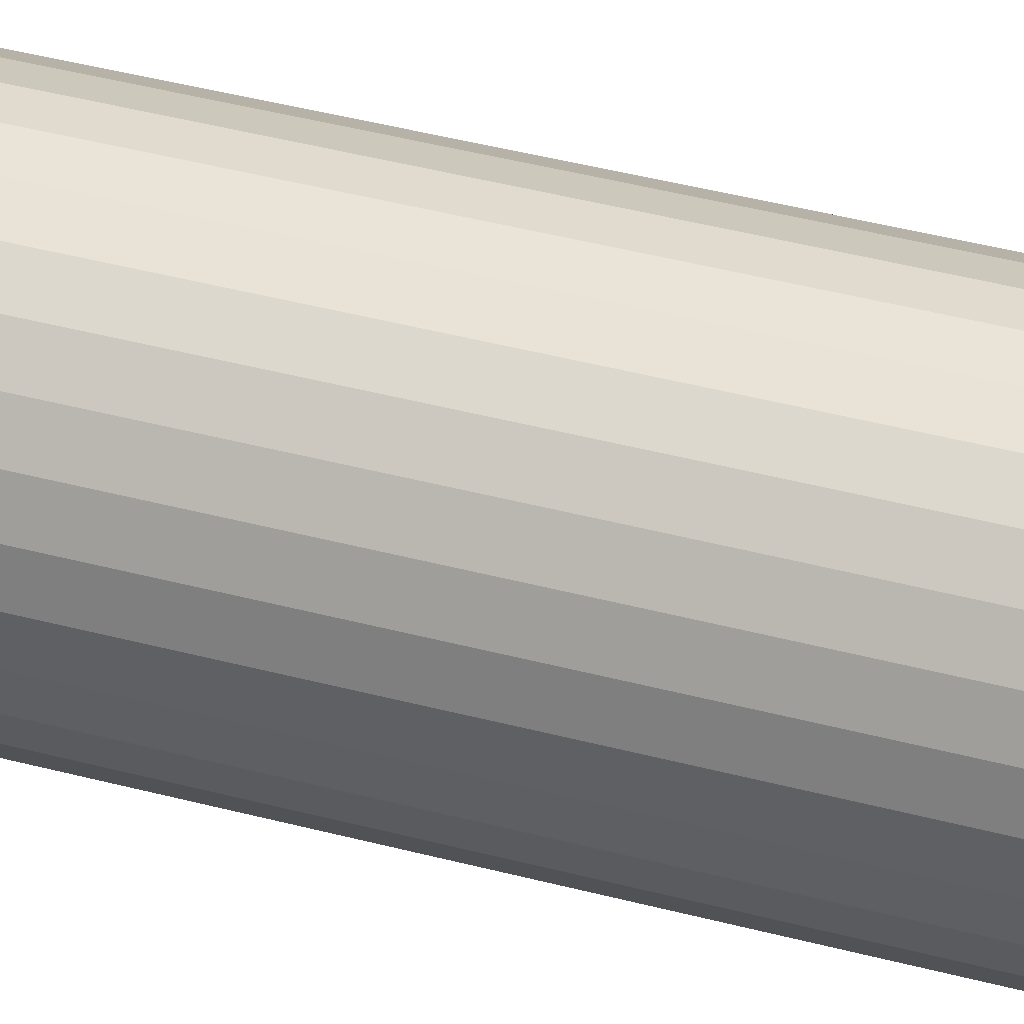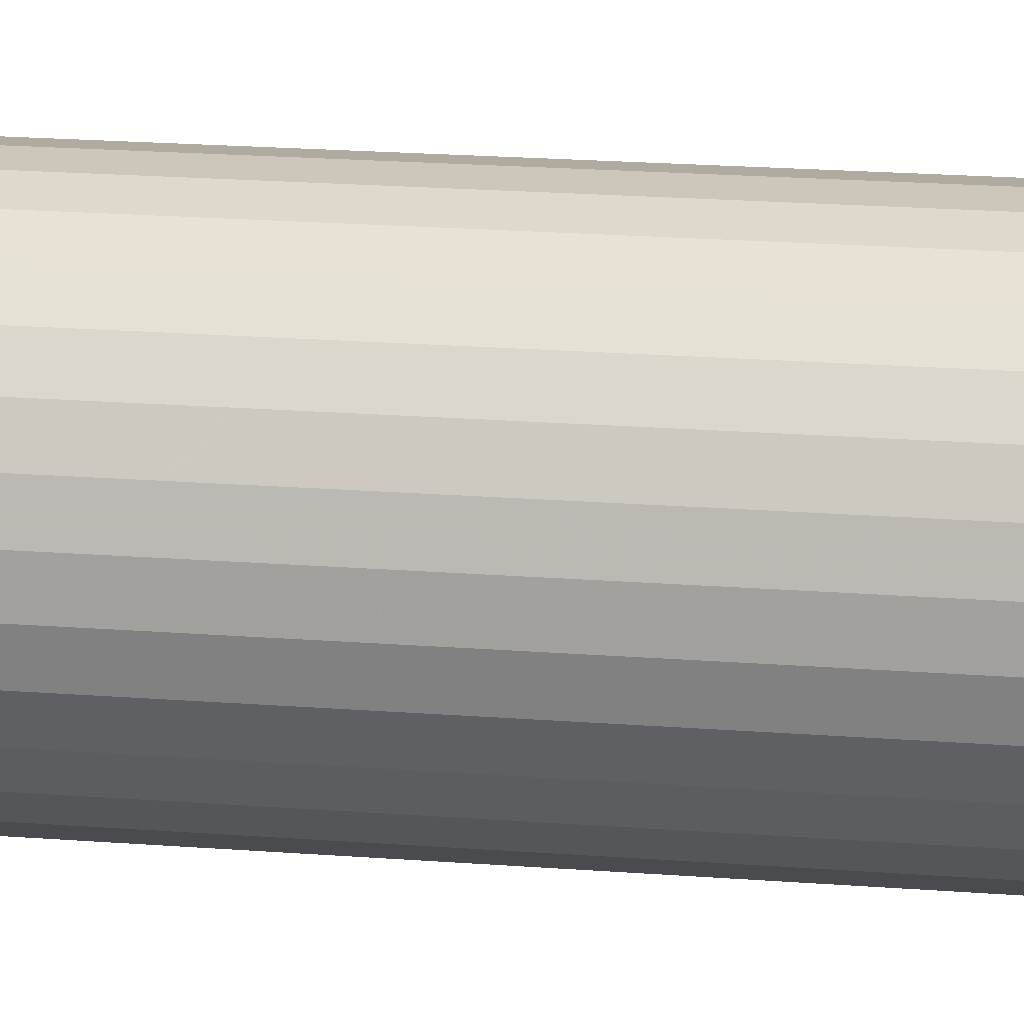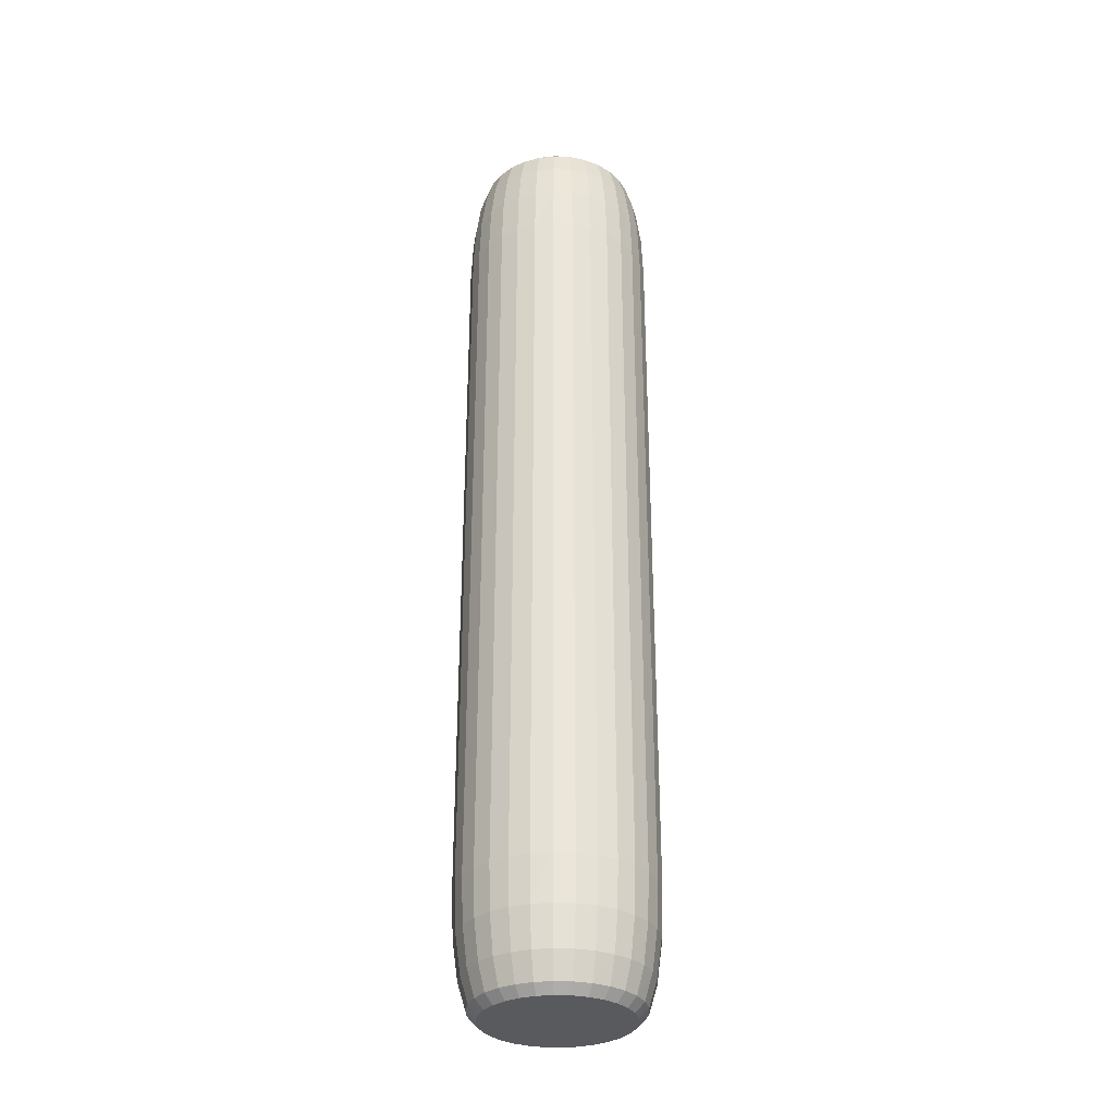
<metadata>
{"format":"obj","ext":"obj","renderer":"f3d","projection":"perspective","resolution":1024,"background":"white","views":[{"elev":38.7,"azim":-71.1,"up":"+Y"},{"elev":15.6,"azim":100.4,"up":"+Y"},{"elev":-31.8,"azim":-33.5,"up":"+Z"}]}
</metadata>
<code>
o obj_0
v -6.989 		-23.21 		17.5
v -6.989 		-22.79 		17.5
v -3.301 		-23.98 		18.46
v -3.395 		-23.93 		19.27
v -3.623 		-24.24 		19.27
v -3.134 		-23.61 		18.46
v -3.237 		-23.57 		19.27
v -6.377 		-21.76 		19.27
v -6.153 		-21.41 		18.46
v -6.699 		-22.02 		18.46
v -6.605 		-22.07 		19.27
v -6.866 		-22.39 		18.46
v -6.763 		-22.43 		19.27
v -6.951 		-22.8 		1.543
v -6.951 		-23.2 		1.543
v -6.989 		-23.21 		2.5
v -6.989 		-22.79 		2.5
v -3.885 		-22 		0
v -3.701 		-22.25 		0
v -3.573 		-22.54 		0
v -3.508 		-22.84 		0
v -3.508 		-23.16 		0
v -3.573 		-23.46 		0
v -3.701 		-23.75 		0
v -3.885 		-24 		0
v -5 		-21.5 		0
v -4.688 		-21.53 		0
v -4.39 		-21.63 		0
v -4.118 		-21.79 		0
v -6.115 		-22 		0
v -5.882 		-21.79 		0
v -5.61 		-21.63 		0
v -5.312 		-21.53 		0
v -6.089 		-24.5 		19.27
v -6.299 		-22.25 		0
v -4.312 		-24.55 		19.81
v -5 		-24.5 		0
v -5.312 		-24.47 		0
v -5.61 		-24.37 		0
v -5.882 		-24.21 		0
v -6.115 		-24 		0
v -4.118 		-24.21 		0
v -4.39 		-24.37 		0
v -4.688 		-24.47 		0
v -6.427 		-23.46 		0
v -6.492 		-23.16 		0
v -6.492 		-22.84 		0
v -6.427 		-22.54 		0
v -6.299 		-23.75 		0
v -3.011 		-22.79 		17.5
v -3.011 		-23.21 		17.5
v -5.994 		-24.37 		19.81
v -3.011 		-22.79 		2.5
v -5.688 		-24.55 		19.81
v -3.011 		-23.21 		2.5
v -3.701 		-22.25 		20
v -3.885 		-22 		20
v -4.688 		-24.47 		20
v -5 		-24.5 		20
v -3.508 		-22.84 		20
v -3.573 		-22.54 		20
v -5 		-24.96 		18.46
v -4.202 		-24.79 		18.46
v -4.592 		-24.92 		18.46
v -4.39 		-24.37 		20
v -4.118 		-24.21 		20
v -4.615 		-24.81 		19.27
v -5 		-24.85 		19.27
v -6.115 		-24 		20
v -5.882 		-24.21 		20
v -4.246 		-24.69 		19.27
v -5.61 		-24.37 		20
v -5.312 		-24.47 		20
v -4.648 		-24.65 		19.81
v -5 		-24.69 		19.81
v -6.951 		-22.8 		18.46
v -6.951 		-23.2 		18.46
v -6.843 		-22.81 		19.27
v -6.843 		-23.19 		19.27
v -6.682 		-22.82 		19.81
v -6.682 		-23.18 		19.81
v -6.609 		-23.52 		19.81
v -3.098 		-22.38 		2.5
v -5.798 		-24.79 		18.46
v -6.427 		-22.54 		20
v -3.268 		-22 		2.5
v -5.408 		-24.92 		18.46
v -6.492 		-22.84 		20
v -3.514 		-21.66 		2.5
v -6.492 		-23.16 		20
v -5.754 		-24.69 		19.27
v -6.427 		-23.46 		20
v -3.824 		-21.38 		2.5
v -5.385 		-24.81 		19.27
v -3.573 		-23.46 		20
v -3.508 		-23.16 		20
v -6.866 		-23.61 		1.543
v -3.885 		-24 		20
v -6.866 		-23.61 		18.46
v -3.701 		-23.75 		20
v -4.118 		-21.79 		20
v -4.39 		-21.63 		20
v -5 		-21.5 		20
v -6.699 		-23.98 		1.543
v -6.699 		-23.98 		18.46
v -4.688 		-21.53 		20
v -6.458 		-24.31 		1.543
v -5.312 		-21.53 		20
v -5.61 		-21.63 		20
v -5.882 		-21.79 		20
v -6.115 		-22 		20
v -6.458 		-24.31 		18.46
v -6.299 		-22.25 		20
v -6.763 		-23.57 		19.27
v -6.605 		-23.93 		19.27
v -6.377 		-24.24 		19.27
v -5.352 		-24.65 		19.81
v -6.465 		-23.85 		19.81
v -6.257 		-24.13 		19.81
v -6.682 		-22.82 		0.19
v -6.682 		-23.18 		0.19
v -6.609 		-23.52 		0.19
v -6.843 		-22.81 		0.732
v -6.153 		-24.59 		18.46
v -6.843 		-23.19 		0.732
v -6.299 		-23.75 		20
v -4.584 		-24.96 		17.5
v -5 		-25 		17.5
v -4.187 		-24.83 		17.5
v -4.187 		-21.17 		17.5
v -6.176 		-24.62 		17.5
v -4.584 		-21.04 		17.5
v -5.813 		-24.83 		17.5
v -5 		-21 		17.5
v -5.416 		-24.96 		17.5
v -5.416 		-21.04 		17.5
v -5.813 		-21.17 		17.5
v -6.465 		-23.85 		0.19
v -6.257 		-24.13 		0.19
v -6.763 		-23.57 		0.732
v -6.176 		-21.38 		17.5
v -6.486 		-21.66 		17.5
v -6.605 		-23.93 		0.732
v -6.732 		-22 		17.5
v -6.902 		-22.38 		17.5
v -6.377 		-24.24 		0.732
v -3.847 		-24.59 		1.543
v -3.098 		-22.38 		17.5
v -3.268 		-22 		17.5
v -4.592 		-24.92 		1.543
v -3.514 		-21.66 		17.5
v -3.824 		-21.38 		17.5
v -5 		-24.96 		1.543
v -4.202 		-24.79 		1.543
v -3.514 		-24.34 		17.5
v -5.798 		-24.79 		1.543
v -3.268 		-24 		17.5
v -3.098 		-23.62 		17.5
v -5.408 		-24.92 		1.543
v -4.312 		-21.45 		19.81
v -4.648 		-21.35 		19.81
v -5 		-21.31 		19.81
v -4.648 		-24.65 		0.19
v -5 		-24.69 		0.19
v -5.352 		-24.65 		0.19
v -4.615 		-24.81 		0.732
v -5 		-24.85 		0.732
v -4.202 		-21.21 		18.46
v -4.592 		-21.08 		18.46
v -4.246 		-24.69 		0.732
v -5 		-21.04 		18.46
v -5.754 		-24.69 		0.732
v -4.246 		-21.31 		19.27
v -5.385 		-24.81 		0.732
v -4.615 		-21.19 		19.27
v -5 		-21.15 		19.27
v -3.391 		-22.48 		19.81
v -3.535 		-22.15 		19.81
v -3.743 		-21.87 		19.81
v -6.153 		-24.59 		1.543
v -4.006 		-21.63 		19.81
v -5.408 		-21.08 		18.46
v -5.798 		-21.21 		18.46
v -5.385 		-21.19 		19.27
v -5.754 		-21.31 		19.27
v -3.514 		-24.34 		2.5
v -6.089 		-21.5 		19.27
v -3.134 		-22.39 		18.46
v -3.268 		-24 		2.5
v -5.352 		-21.35 		19.81
v -3.301 		-22.02 		18.46
v -5.688 		-21.45 		19.81
v -3.098 		-23.62 		2.5
v -5.994 		-21.63 		19.81
v -3.542 		-21.69 		18.46
v -3.847 		-21.41 		18.46
v -3.237 		-22.43 		19.27
v -4.187 		-21.17 		2.5
v -3.395 		-22.07 		19.27
v -4.584 		-21.04 		2.5
v -6.257 		-21.87 		19.81
v -5 		-21 		2.5
v -3.623 		-21.76 		19.27
v -6.465 		-22.15 		19.81
v -5.416 		-21.04 		2.5
v -3.911 		-21.5 		19.27
v -5.813 		-21.17 		2.5
v -6.609 		-22.48 		19.81
v -6.176 		-21.38 		2.5
v -6.486 		-21.66 		2.5
v -6.458 		-21.69 		18.46
v -6.732 		-22 		2.5
v -3.049 		-23.2 		18.46
v -6.902 		-22.38 		2.5
v -3.049 		-22.8 		18.46
v -3.157 		-23.19 		19.27
v -3.157 		-22.81 		19.27
v -3.391 		-23.52 		19.81
v -3.318 		-23.18 		19.81
v -6.902 		-23.62 		2.5
v -6.902 		-23.62 		17.5
v -6.732 		-24 		2.5
v -3.318 		-22.82 		19.81
v -6.732 		-24 		17.5
v -6.486 		-24.34 		17.5
v -6.486 		-24.34 		2.5
v -4.006 		-24.37 		19.81
v -4.584 		-24.96 		2.5
v -5 		-25 		2.5
v -3.743 		-24.13 		19.81
v -3.824 		-24.62 		17.5
v -3.847 		-24.59 		18.46
v -3.535 		-23.85 		19.81
v -4.187 		-24.83 		2.5
v -3.824 		-24.62 		2.5
v -6.176 		-24.62 		2.5
v -5.813 		-24.83 		2.5
v -5.798 		-21.21 		1.543
v -5.408 		-21.08 		1.543
v -5.416 		-24.96 		2.5
v -3.542 		-24.31 		18.46
v -4.202 		-21.21 		1.543
v -5 		-21.04 		1.543
v -3.911 		-24.5 		19.27
v -3.134 		-22.39 		1.543
v -3.301 		-22.02 		1.543
v -3.542 		-21.69 		1.543
v -3.847 		-21.41 		1.543
v -4.312 		-21.45 		0.19
v -4.648 		-21.35 		0.19
v -5 		-21.31 		0.19
v -4.246 		-21.31 		0.732
v -3.391 		-22.48 		0.19
v -4.615 		-21.19 		0.732
v -3.535 		-22.15 		0.19
v -5 		-21.15 		0.732
v -3.743 		-21.87 		0.19
v -4.006 		-21.63 		0.19
v -3.237 		-22.43 		0.732
v -3.395 		-22.07 		0.732
v -5.352 		-21.35 		0.19
v -5.688 		-21.45 		0.19
v -3.623 		-21.76 		0.732
v -5.994 		-21.63 		0.19
v -3.911 		-21.5 		0.732
v -5.385 		-21.19 		0.732
v -5.754 		-21.31 		0.732
v -6.089 		-21.5 		0.732
v -3.542 		-24.31 		1.543
v -3.301 		-23.98 		1.543
v -3.134 		-23.61 		1.543
v -3.049 		-23.2 		1.543
v -6.153 		-21.41 		1.543
v -3.049 		-22.8 		1.543
v -6.458 		-21.69 		1.543
v -6.699 		-22.02 		1.543
v -6.866 		-22.39 		1.543
v -3.391 		-23.52 		0.19
v -3.318 		-23.18 		0.19
v -6.257 		-21.87 		0.19
v -6.465 		-22.15 		0.19
v -3.318 		-22.82 		0.19
v -6.609 		-22.48 		0.19
v -3.157 		-23.19 		0.732
v -3.157 		-22.81 		0.732
v -6.377 		-21.76 		0.732
v -6.605 		-22.07 		0.732
v -6.763 		-22.43 		0.732
v -4.006 		-24.37 		0.19
v -3.743 		-24.13 		0.19
v -3.535 		-23.85 		0.19
v -4.312 		-24.55 		0.19
v -3.911 		-24.5 		0.732
v -3.623 		-24.24 		0.732
v -5.994 		-24.37 		0.19
v -3.395 		-23.93 		0.732
v -5.688 		-24.55 		0.19
v -3.237 		-23.57 		0.732
v -6.089 		-24.5 		0.732
v -4.592 		-21.08 		1.543
g group_0_16089887
f 6 7 3
f 4 3 7
f 12 13 10
f 13 11 10
f 16 1 17
f 2 17 1
f 8 201 187
f 20 37 19
f 22 37 21
f 23 37 22
f 25 37 24
f 28 29 37
f 18 37 29
f 19 37 18
f 37 38 28
f 13 78 80
f 32 41 31
f 30 31 41
f 33 39 32
f 26 38 33
f 39 33 38
f 40 32 39
f 41 32 40
f 35 30 41
f 26 27 38
f 20 21 37
f 27 28 38
f 42 37 25
f 23 24 37
f 37 42 43
f 37 43 44
f 45 46 47
f 45 47 48
f 48 35 45
f 41 49 35
f 74 36 65
f 45 35 49
f 66 65 36
f 55 50 51
f 53 50 55
f 54 52 34
f 127 63 64
f 67 68 62
f 67 74 68
f 64 67 62
f 63 71 64
f 71 67 64
f 72 70 52
f 54 72 52
f 73 72 54
f 68 74 75
f 67 71 36
f 36 74 67
f 78 13 12
f 76 78 12
f 76 77 79
f 76 79 78
f 75 94 68
f 58 59 75
f 74 58 75
f 65 58 74
f 78 79 81
f 78 81 80
f 82 81 79
f 88 80 90
f 81 90 80
f 92 90 81
f 82 92 81
f 94 91 84
f 60 100 96
f 57 72 56
f 56 72 61
f 100 60 98
f 95 96 100
f 106 57 102
f 101 102 57
f 106 103 57
f 103 108 57
f 57 108 109
f 57 109 110
f 111 57 110
f 57 111 113
f 58 60 59
f 99 114 77
f 65 60 58
f 60 61 72
f 79 77 114
f 115 114 99
f 113 85 57
f 69 70 57
f 70 72 57
f 60 72 73
f 73 59 60
f 60 65 66
f 98 60 66
f 105 115 99
f 116 115 105
f 220 15 97
f 112 116 105
f 87 94 84
f 68 87 62
f 226 222 104
f 34 116 112
f 68 94 87
f 107 226 104
f 91 54 34
f 82 79 114
f 114 115 118
f 117 54 91
f 114 118 82
f 94 117 91
f 116 119 115
f 94 75 117
f 47 120 48
f 47 46 121
f 47 121 120
f 59 117 75
f 119 118 115
f 45 122 46
f 122 121 46
f 52 119 116
f 54 117 73
f 59 73 117
f 34 52 116
f 126 92 82
f 120 121 125
f 120 125 123
f 118 126 82
f 119 69 118
f 124 34 112
f 91 34 124
f 126 118 69
f 84 91 124
f 52 70 119
f 70 69 119
f 123 14 288
f 14 123 125
f 14 125 15
f 15 125 97
f 129 63 127
f 138 45 49
f 132 134 171
f 138 122 45
f 139 138 49
f 84 131 133
f 84 124 131
f 87 133 135
f 139 49 41
f 87 84 133
f 137 183 136
f 62 87 135
f 121 140 125
f 135 128 62
f 121 122 140
f 143 140 122
f 143 122 138
f 146 143 138
f 107 143 146
f 10 211 142
f 139 146 138
f 140 97 125
f 104 140 143
f 104 97 140
f 104 143 107
f 4 233 5
f 128 229 127
f 228 129 127
f 186 147 269
f 150 154 234
f 168 152 130
f 1 16 220
f 158 6 157
f 228 127 229
f 51 213 158
f 235 155 231
f 213 51 215
f 50 215 51
f 135 240 128
f 240 237 156
f 86 89 149
f 240 156 159
f 89 93 151
f 106 160 161
f 162 103 161
f 134 202 136
f 207 137 205
f 102 101 181
f 181 160 102
f 160 106 102
f 224 221 222
f 103 106 161
f 164 166 167
f 222 225 224
f 108 103 162
f 196 152 168
f 169 130 132
f 163 166 164
f 236 131 225
f 170 166 163
f 236 237 131
f 150 167 166
f 240 135 133
f 169 168 130
f 229 128 240
f 171 169 132
f 155 186 157
f 157 189 158
f 193 158 189
f 51 158 55
f 193 55 158
f 83 148 50
f 148 83 149
f 86 149 83
f 151 149 89
f 168 173 196
f 152 93 130
f 175 173 168
f 297 174 172
f 198 132 130
f 167 165 164
f 202 134 132
f 165 167 174
f 205 136 202
f 175 168 169
f 136 205 137
f 171 176 169
f 207 209 137
f 141 137 209
f 209 142 141
f 153 167 150
f 169 176 175
f 212 144 142
f 154 150 166
f 184 176 171
f 144 212 145
f 214 145 212
f 214 17 145
f 166 170 154
f 147 154 170
f 90 57 88
f 92 57 90
f 69 57 126
f 126 57 92
f 85 88 57
f 170 293 147
f 160 206 173
f 161 160 173
f 175 161 173
f 174 159 172
f 162 161 175
f 159 156 172
f 162 175 176
f 153 159 174
f 153 174 167
f 180 107 146
f 299 180 146
f 136 182 134
f 299 156 180
f 171 134 182
f 183 182 136
f 237 180 156
f 206 160 181
f 185 182 183
f 185 184 182
f 178 56 177
f 179 57 178
f 50 53 83
f 57 56 178
f 171 182 184
f 179 181 101
f 152 151 93
f 101 57 179
f 187 185 183
f 148 188 50
f 176 184 190
f 162 176 190
f 191 188 148
f 185 192 184
f 199 197 188
f 191 199 188
f 190 184 192
f 149 191 148
f 194 192 185
f 151 195 149
f 187 194 185
f 149 195 191
f 196 195 151
f 201 194 187
f 206 195 196
f 186 155 235
f 206 203 195
f 189 157 186
f 152 196 151
f 190 108 162
f 109 108 190
f 190 192 109
f 130 93 198
f 194 110 192
f 110 109 192
f 111 110 194
f 199 178 197
f 178 177 197
f 203 199 191
f 204 201 8
f 203 191 195
f 113 111 201
f 113 201 204
f 11 204 8
f 204 11 208
f 173 206 196
f 208 11 13
f 13 80 208
f 132 198 200
f 201 111 194
f 217 197 177
f 200 202 132
f 208 85 204
f 113 204 85
f 203 179 199
f 80 88 208
f 88 85 208
f 179 178 199
f 9 183 137
f 181 179 203
f 206 181 203
f 137 141 9
f 141 142 211
f 9 141 211
f 9 211 8
f 11 211 10
f 11 8 211
f 50 188 215
f 216 7 6
f 213 216 6
f 209 210 142
f 215 217 216
f 215 216 213
f 9 187 183
f 188 197 215
f 142 210 212
f 217 215 197
f 8 187 9
f 144 10 142
f 14 17 277
f 145 12 144
f 16 17 15
f 12 10 144
f 14 15 17
f 76 12 145
f 15 220 16
f 221 1 220
f 216 219 7
f 220 222 221
f 217 223 219
f 217 219 216
f 104 222 97
f 222 220 97
f 217 177 223
f 2 76 145
f 77 76 1
f 2 1 76
f 219 96 218
f 96 95 218
f 99 1 221
f 99 77 1
f 96 219 60
f 223 60 219
f 105 99 221
f 61 60 223
f 2 145 17
f 105 221 224
f 61 223 177
f 177 56 61
f 112 224 225
f 227 36 71
f 112 105 224
f 222 226 225
f 124 112 225
f 131 124 225
f 228 229 153
f 232 63 129
f 5 233 230
f 150 228 153
f 231 232 129
f 227 230 98
f 100 230 233
f 150 234 228
f 154 147 235
f 232 244 63
f 235 234 154
f 218 233 4
f 235 147 186
f 236 107 180
f 127 64 128
f 4 7 218
f 236 226 107
f 219 218 7
f 64 62 128
f 227 66 36
f 180 237 236
f 227 98 66
f 100 98 230
f 218 95 233
f 95 100 233
f 159 153 229
f 231 155 241
f 240 159 229
f 231 241 232
f 234 129 228
f 3 241 155
f 235 231 129
f 235 129 234
f 5 232 241
f 3 4 241
f 4 5 241
f 200 198 242
f 157 3 155
f 236 225 226
f 300 200 242
f 133 131 237
f 157 6 3
f 133 237 240
f 213 6 158
f 205 202 243
f 71 63 244
f 205 243 239
f 5 244 232
f 227 71 244
f 238 207 239
f 5 230 244
f 205 239 207
f 230 227 244
f 209 207 238
f 28 249 29
f 93 247 248
f 250 249 28
f 254 249 250
f 27 250 28
f 246 86 245
f 251 250 27
f 86 83 245
f 89 86 246
f 247 89 246
f 26 251 27
f 247 93 89
f 198 93 248
f 242 198 248
f 252 258 249
f 249 254 252
f 20 19 255
f 251 256 250
f 257 255 19
f 256 254 250
f 18 257 19
f 258 257 18
f 29 258 18
f 29 249 258
f 243 300 254
f 243 254 256
f 253 260 259
f 261 26 33
f 261 251 26
f 260 253 255
f 32 262 33
f 255 263 260
f 262 261 33
f 264 262 32
f 263 247 260
f 257 263 255
f 31 264 32
f 258 265 257
f 263 257 265
f 252 265 258
f 251 266 256
f 261 266 251
f 267 266 261
f 259 260 246
f 259 246 245
f 267 261 262
f 264 268 262
f 260 247 246
f 248 247 263
f 262 268 267
f 248 263 265
f 252 242 265
f 248 265 242
f 147 293 269
f 266 239 256
f 239 266 238
f 269 270 189
f 189 186 269
f 238 266 267
f 273 267 268
f 273 238 267
f 274 53 272
f 277 276 287
f 193 189 270
f 271 193 270
f 272 55 271
f 209 238 273
f 55 193 271
f 210 209 273
f 55 272 53
f 273 275 210
f 83 53 274
f 212 275 276
f 245 83 274
f 212 210 275
f 214 212 276
f 214 276 277
f 279 278 23
f 17 214 277
f 30 280 31
f 279 284 278
f 280 264 31
f 22 279 23
f 22 21 282
f 22 282 279
f 35 281 30
f 253 21 20
f 21 253 282
f 281 280 30
f 283 281 35
f 255 253 20
f 48 283 35
f 48 120 283
f 286 268 264
f 284 279 285
f 282 285 279
f 259 285 282
f 280 286 264
f 287 280 281
f 287 286 280
f 283 288 281
f 288 287 281
f 253 259 282
f 123 283 120
f 123 288 283
f 285 274 272
f 286 275 268
f 285 272 284
f 275 273 268
f 285 245 274
f 276 275 286
f 285 259 245
f 276 286 287
f 287 288 277
f 288 14 277
f 24 291 25
f 44 163 37
f 291 290 25
f 163 164 37
f 43 292 44
f 24 278 291
f 292 163 44
f 289 292 43
f 278 24 23
f 293 292 289
f 42 289 43
f 290 42 25
f 294 293 289
f 290 289 42
f 290 294 289
f 295 139 41
f 291 296 290
f 40 295 41
f 296 294 290
f 39 297 40
f 278 298 291
f 298 296 291
f 284 298 278
f 40 297 295
f 39 165 297
f 174 297 165
f 294 269 293
f 270 269 294
f 38 165 39
f 164 165 38
f 296 270 294
f 37 164 38
f 271 270 296
f 170 163 292
f 298 271 296
f 272 298 284
f 298 272 271
f 292 293 170
f 295 299 139
f 300 252 254
f 299 146 139
f 172 299 295
f 252 300 242
f 299 172 156
f 202 300 243
f 202 200 300
f 172 295 297
f 256 239 243

</code>
